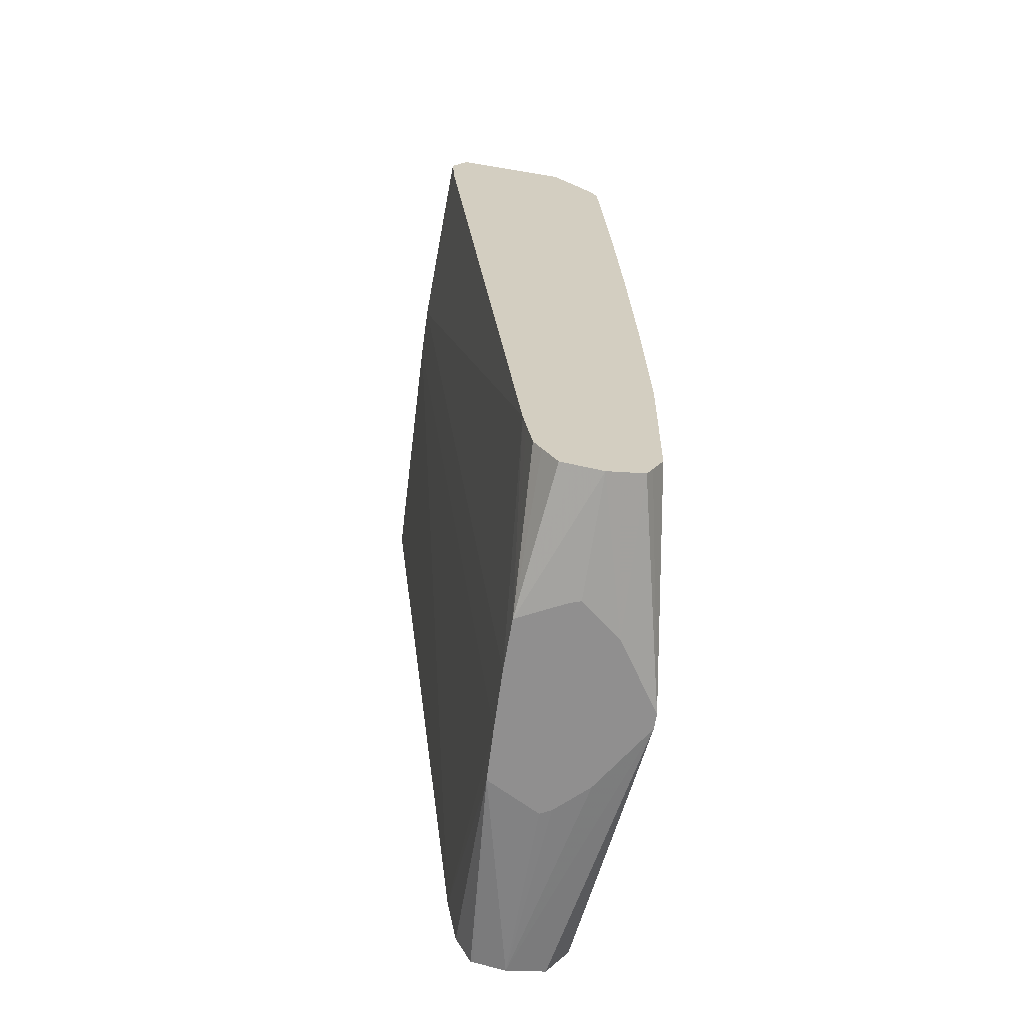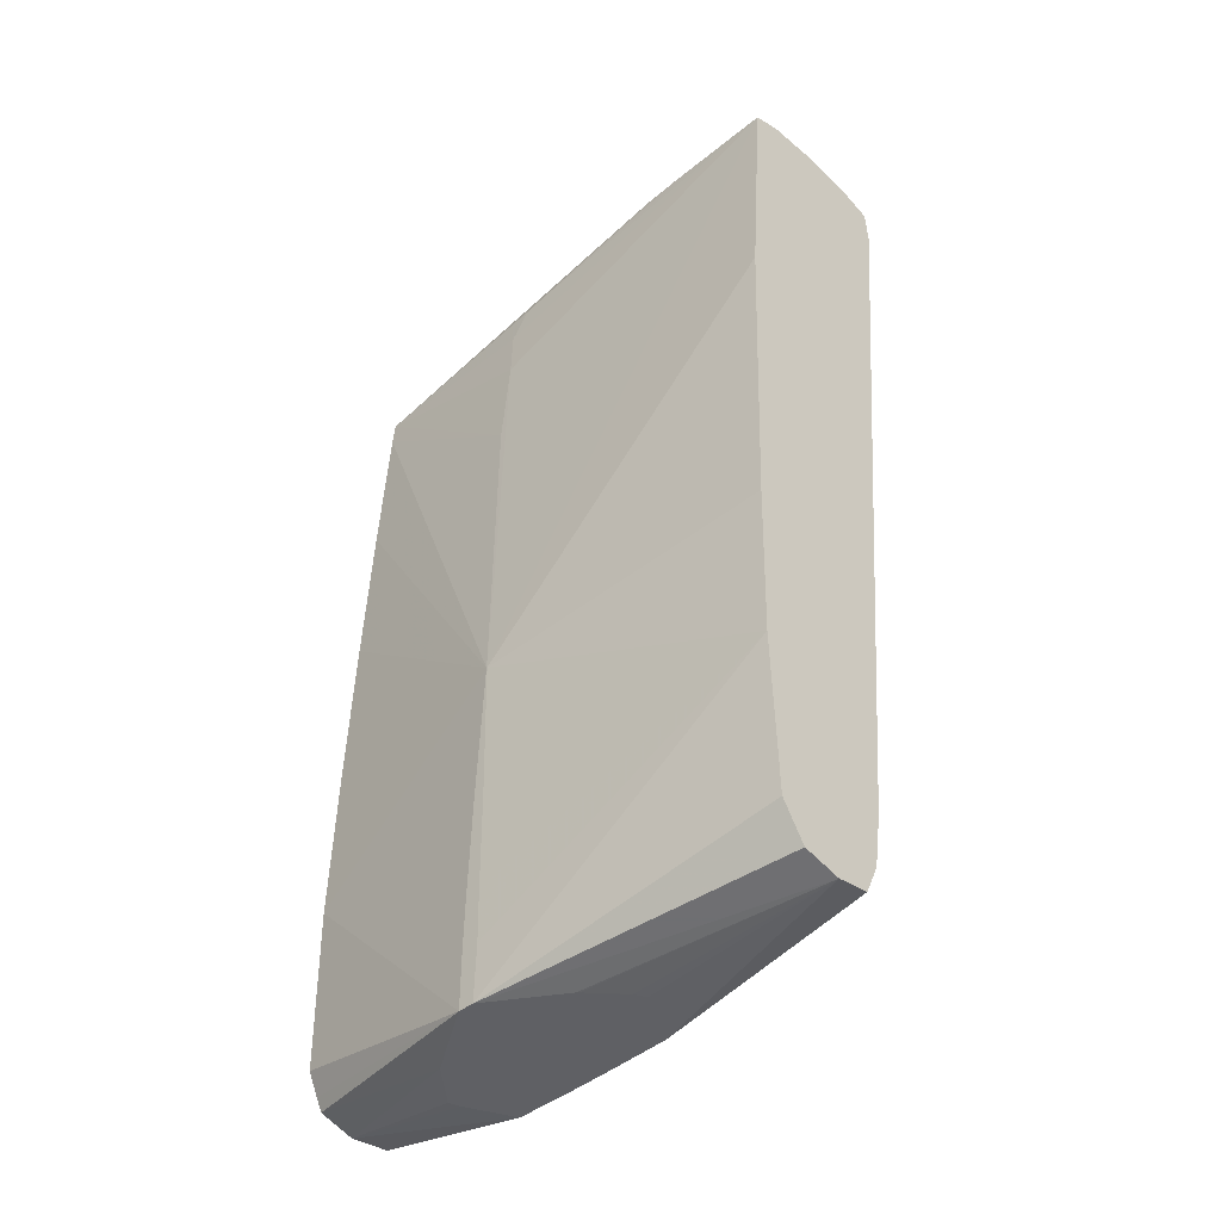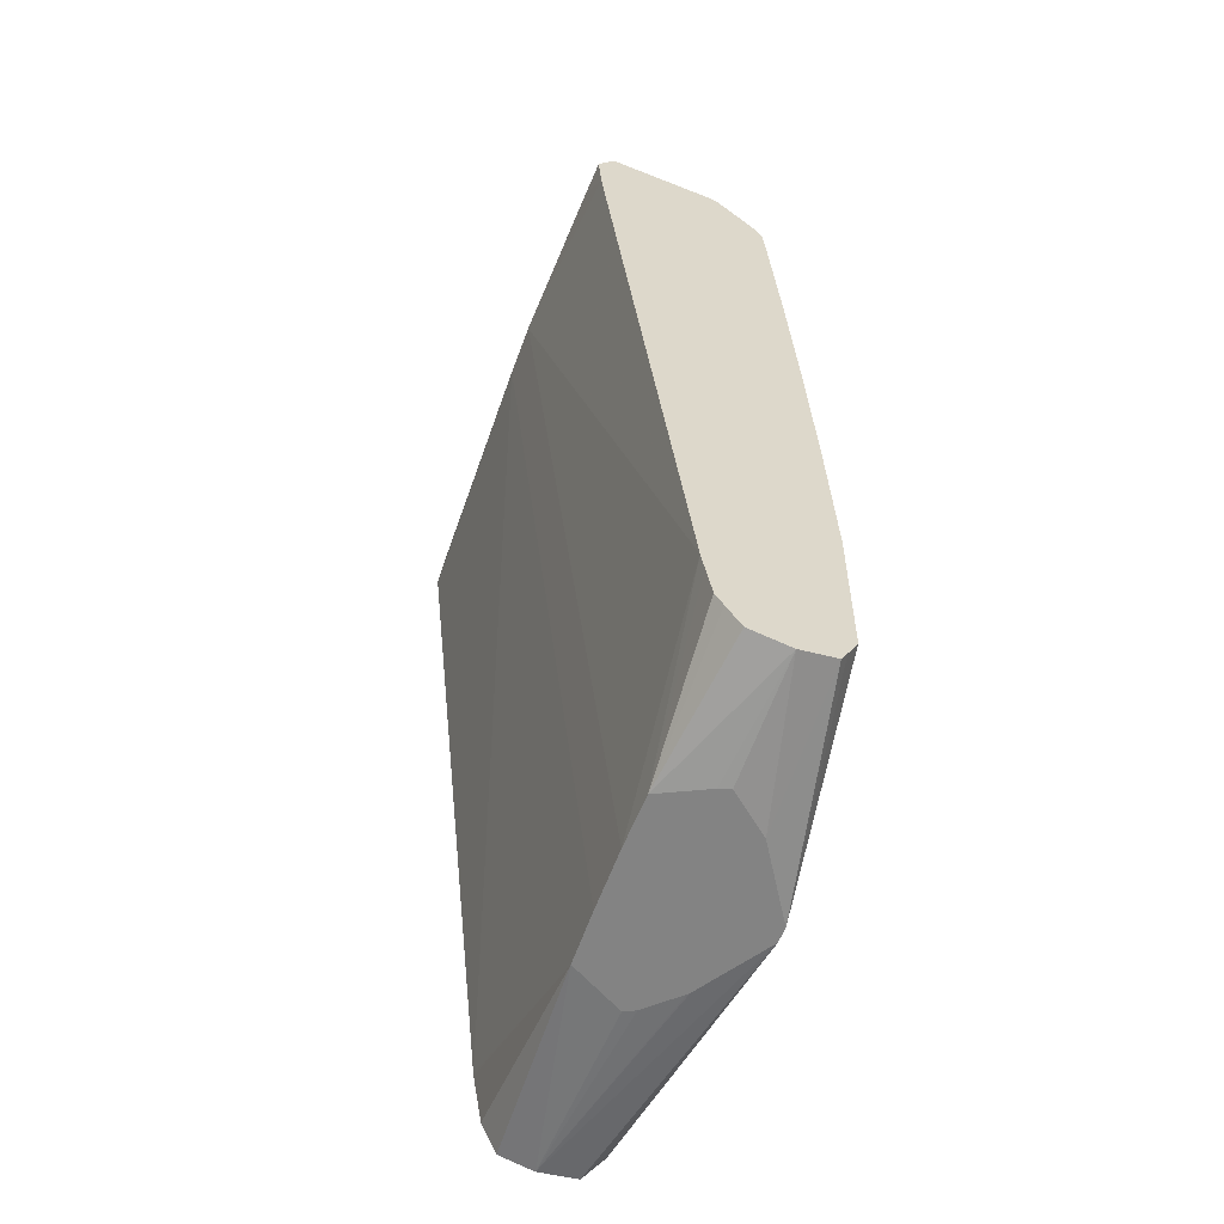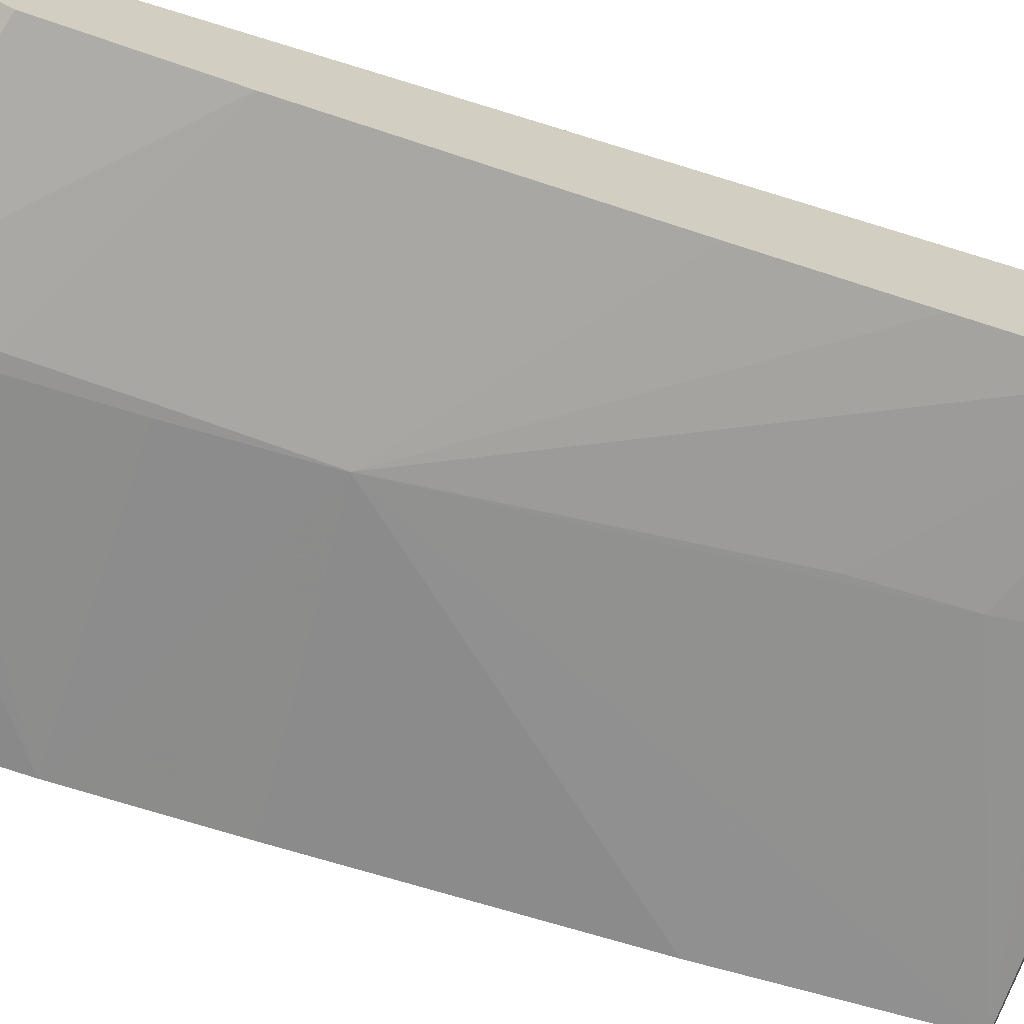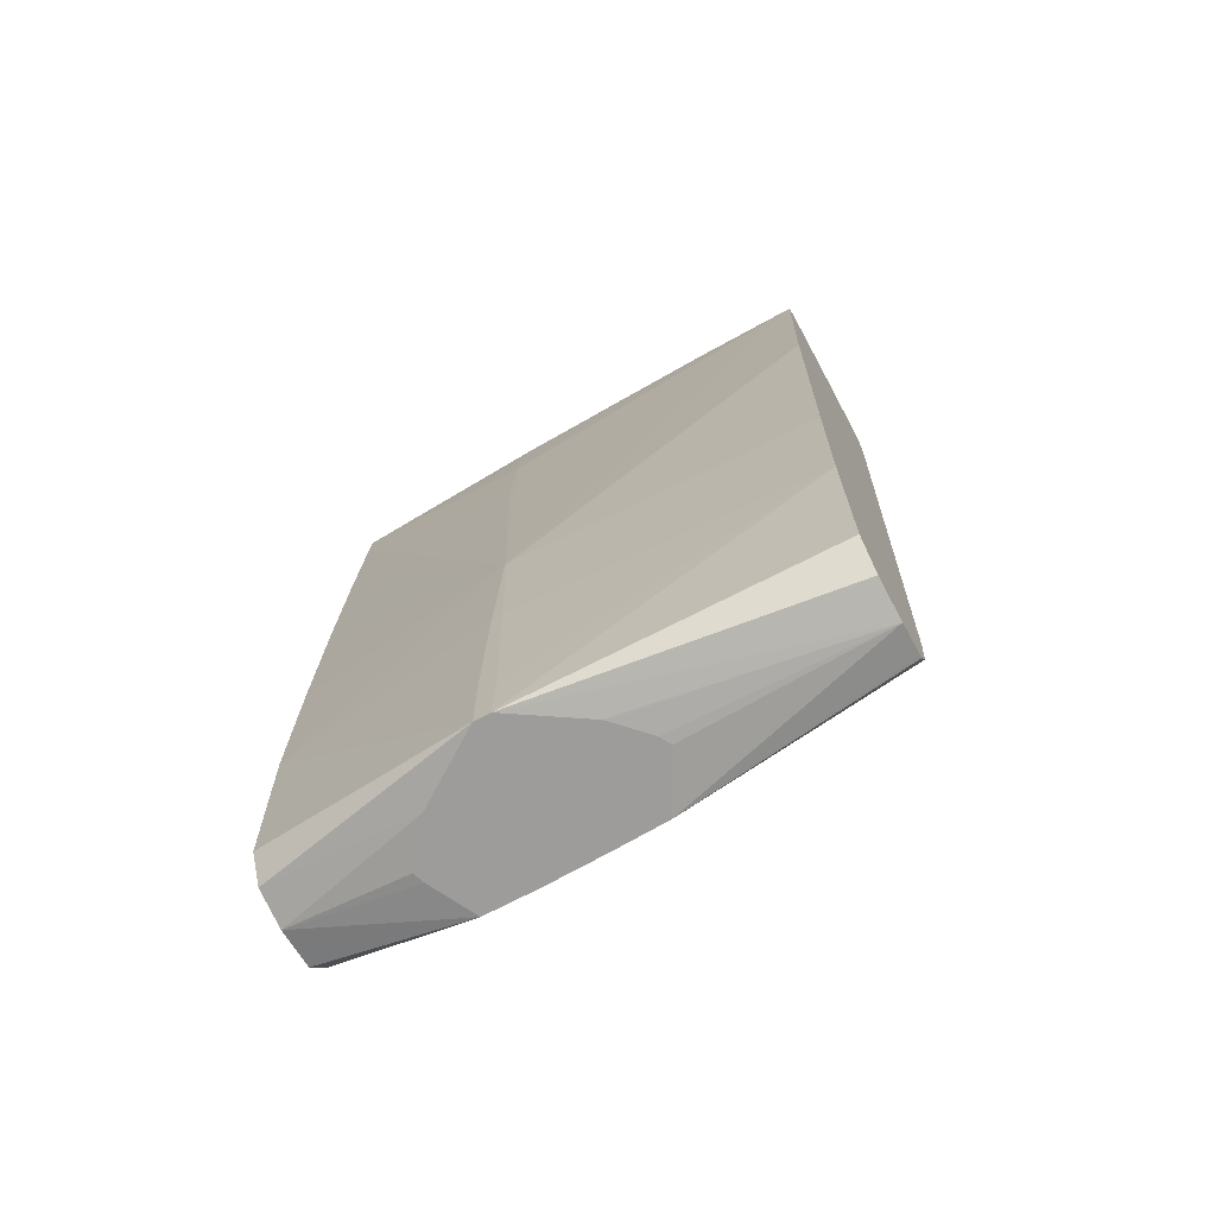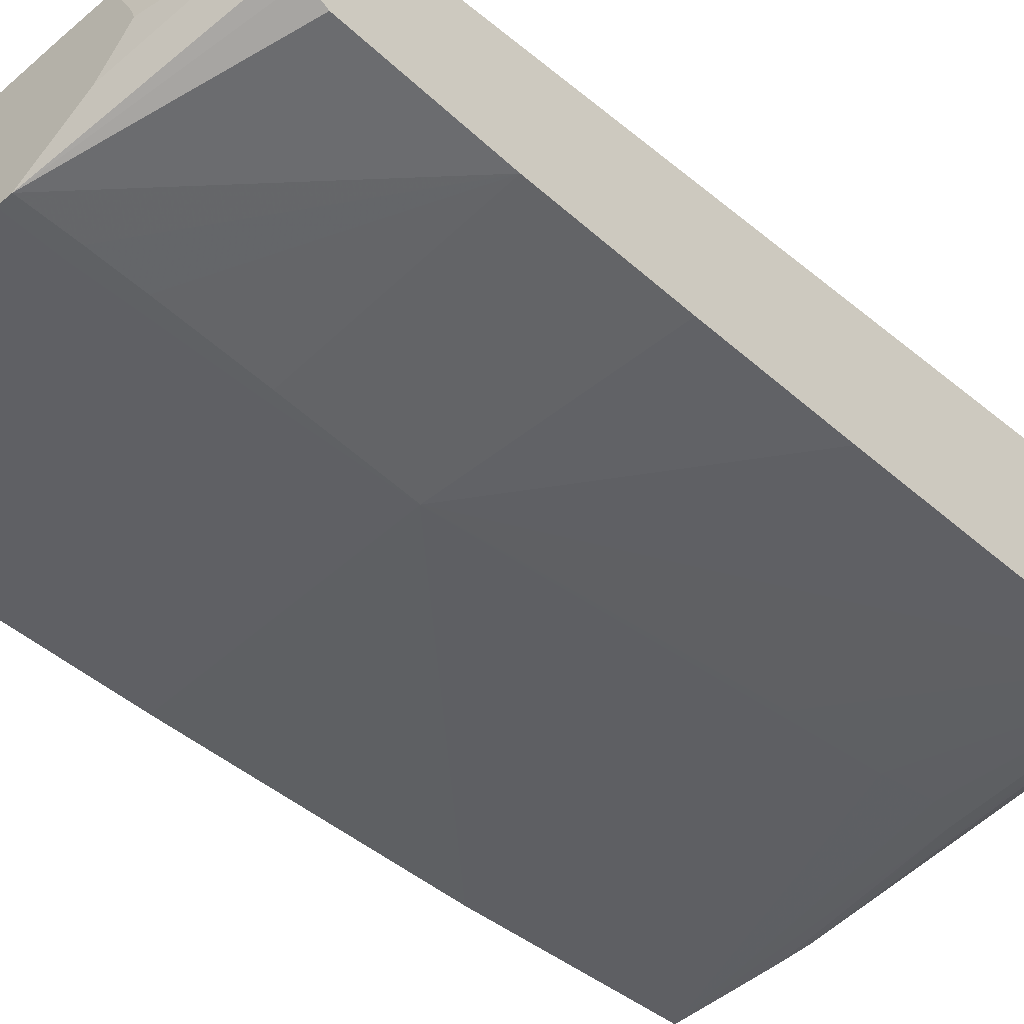
<metadata>
{"format":"obj","ext":"obj","renderer":"f3d","projection":"perspective","resolution":1024,"background":"white","views":[{"elev":-65.4,"azim":80.7,"up":"+Y"},{"elev":-43.9,"azim":-137.1,"up":"+Y"},{"elev":-61.0,"azim":68.5,"up":"+Y"},{"elev":-67.7,"azim":71.1,"up":"+Z"},{"elev":-70.3,"azim":-151.7,"up":"+Y"},{"elev":-46.5,"azim":43.8,"up":"+Z"}]}
</metadata>
<code>
v -0.01832 0.09614 0.02714
v -0.01832 0.09695 0.03139
v -0.01832 0.09704 0.02186
v 0.02161 0.09403 0.01552
v 0.01234 0.09403 0.0214
v 0.01204 0.09403 0.02167
v 0.008216 0.09403 0.02566
v 0.007439 0.09403 0.02714
v 0.01122 0.09403 0.03429
v -0.01832 0.09703 0.03177
v -0.01832 0.1017 0.01875
v 0.02369 0.09403 0.01552
v -0.01832 0.1238 0.01804
v 0.02142 0.1017 0.01557
v 0.01845 0.09403 0.03457
v -0.01832 0.1091 0.03513
v -0.01832 0.1087 0.03508
v -0.01832 0.1013 0.03381
v 0.05313 0.1017 0.02
v 0.05313 0.09883 0.02143
v 0.05313 0.09723 0.02226
v 0.03299 0.09403 0.02176
v 0.02372 0.1017 0.01557
v 0.05313 0.1238 0.01965
v 0.02162 0.1091 0.01563
v -0.01832 0.1459 0.01859
v 0.02254 0.1426 0.01606
v 0.02187 0.1238 0.01579
v 0.0266 0.09403 0.03476
v 0.02627 0.2197 0.04879
v 0.0189 0.2197 0.04861
v -0.01832 0.2197 0.04707
v 0.05313 0.09648 0.0254
v 0.03725 0.09403 0.02714
v 0.05313 0.09607 0.02714
v 0.02363 0.1091 0.01563
v 0.02329 0.1238 0.01579
v 0.02264 0.1426 0.01606
v 0.05313 0.1459 0.02023
v -0.01832 0.168 0.01952
v -0.01832 0.1902 0.02046
v -0.01832 0.2237 0.02317
v 0.02627 0.2049 0.0212
v 0.0336 0.09403 0.03473
v 0.05313 0.1091 0.0367
v 0.05313 0.2132 0.04783
v 0.04839 0.2197 0.04836
v 0.02627 0.2247 0.04712
v 0.0189 0.2248 0.04718
v 0.01154 0.2249 0.04713
v -0.01058 0.2248 0.04684
v -0.01796 0.2247 0.04668
v -0.01832 0.2247 0.04667
v -0.01832 0.2244 0.04669
v 0.03672 0.09403 0.02864
v 0.05313 0.09659 0.03065
v 0.02627 0.1902 0.01998
v 0.05313 0.2117 0.02323
v 0.05313 0.1902 0.02204
v 0.05313 0.168 0.02104
v -0.01832 0.2253 0.02714
v -0.01796 0.2253 0.02714
v -0.01058 0.2253 0.02714
v -0.003213 0.2252 0.02714
v -0.01058 0.2236 0.02323
v 0.02502 0.2179 0.02275
v 0.02699 0.213 0.02214
v 0.05313 0.2154 0.02352
v 0.05313 0.09687 0.03256
v 0.05313 0.09998 0.03449
v 0.05313 0.1017 0.03553
v 0.05313 0.1064 0.03628
v 0.05313 0.2197 0.04824
v 0.03365 0.2244 0.04686
v 0.0189 0.2253 0.04188
v 0.01154 0.2256 0.04188
v -0.003213 0.2259 0.04188
v -0.01058 0.2259 0.04188
v -0.003213 0.2249 0.04692
v -0.01796 0.2258 0.04188
v -0.01832 0.2258 0.04211
v -0.01832 0.2254 0.0275
v -0.01796 0.2261 0.03451
v -0.01058 0.2261 0.03451
v -0.003213 0.226 0.03451
v 0.004159 0.2258 0.03451
v 0.0189 0.2247 0.02769
v 0.01154 0.2249 0.02745
v 0.004173 0.2247 0.02648
v -0.003213 0.2235 0.0233
v 0.001725 0.2234 0.02339
v 0.05313 0.2171 0.02456
v 0.05313 0.2236 0.04598
v 0.04839 0.2238 0.04623
v 0.02627 0.225 0.04188
v 0.0189 0.2252 0.03451
v 0.01154 0.2255 0.03451
v -0.01832 0.2261 0.03487
v -0.01832 0.2258 0.04188
v -0.01832 0.2261 0.03451
v 0.02627 0.2245 0.02802
v 0.03365 0.2243 0.02862
v 0.04839 0.2236 0.03004
v 0.05313 0.2213 0.02851
v 0.05313 0.2236 0.04464
v 0.05282 0.2234 0.03056
v 0.05313 0.2231 0.03023
v 0.05313 0.2233 0.03096
f 1 2 10
f 1 10 18
f 1 18 17
f 1 17 16
f 1 16 32
f 1 32 54
f 1 54 53
f 1 53 81
f 1 81 99
f 1 99 98
f 1 98 100
f 1 100 82
f 1 82 61
f 1 61 42
f 1 42 41
f 1 41 40
f 1 40 26
f 1 26 13
f 1 13 11
f 1 11 3
f 1 3 4
f 1 4 5
f 1 5 6
f 1 6 7
f 1 7 8
f 1 8 9
f 1 9 2
f 2 9 10
f 3 11 4
f 4 12 22
f 4 22 34
f 4 34 55
f 4 55 44
f 4 44 29
f 4 29 15
f 4 15 9
f 4 9 8
f 4 8 7
f 4 7 6
f 4 6 5
f 4 11 13
f 4 13 14
f 4 14 23
f 4 23 12
f 9 15 16
f 9 16 17
f 9 17 18
f 9 18 10
f 12 19 20
f 12 20 21
f 12 21 22
f 12 23 24
f 12 24 19
f 13 25 14
f 13 26 27
f 13 27 28
f 13 28 25
f 14 25 36
f 14 36 23
f 15 29 30
f 15 30 31
f 15 31 16
f 16 31 32
f 19 24 39
f 19 39 60
f 19 60 59
f 19 59 58
f 19 58 68
f 19 68 92
f 19 92 104
f 19 104 107
f 19 107 108
f 19 108 105
f 19 105 93
f 19 93 73
f 19 73 46
f 19 46 45
f 19 45 72
f 19 72 71
f 19 71 70
f 19 70 69
f 19 69 56
f 19 56 35
f 19 35 33
f 19 33 21
f 19 21 20
f 21 33 22
f 22 33 35
f 22 35 34
f 23 36 24
f 24 36 37
f 24 37 38
f 24 38 39
f 25 28 37
f 25 37 36
f 26 40 27
f 27 38 37
f 27 37 28
f 27 40 41
f 27 41 42
f 27 42 43
f 27 43 38
f 29 44 45
f 29 45 30
f 30 46 47
f 30 47 48
f 30 48 49
f 30 49 50
f 30 50 51
f 30 51 31
f 30 45 46
f 31 51 52
f 31 52 53
f 31 53 54
f 31 54 32
f 34 35 55
f 35 56 44
f 35 44 55
f 38 43 57
f 38 57 58
f 38 58 59
f 38 59 60
f 38 60 39
f 42 61 62
f 42 62 63
f 42 63 64
f 42 64 65
f 42 65 66
f 42 66 67
f 42 67 43
f 43 67 68
f 43 68 57
f 44 56 69
f 44 69 70
f 44 70 71
f 44 71 72
f 44 72 45
f 46 73 47
f 47 73 48
f 48 74 75
f 48 75 76
f 48 76 77
f 48 77 49
f 48 73 74
f 49 77 78
f 49 78 50
f 50 78 79
f 50 79 51
f 51 79 78
f 51 78 80
f 51 80 53
f 51 53 52
f 53 80 81
f 57 68 58
f 61 82 83
f 61 83 62
f 62 83 84
f 62 84 63
f 63 84 64
f 64 84 85
f 64 85 86
f 64 86 87
f 64 87 88
f 64 88 89
f 64 89 90
f 64 90 65
f 65 90 66
f 66 68 67
f 66 90 91
f 66 91 68
f 68 91 92
f 73 93 94
f 73 94 74
f 74 94 75
f 75 95 96
f 75 96 97
f 75 97 86
f 75 86 76
f 75 94 93
f 75 93 95
f 76 86 85
f 76 85 77
f 77 85 84
f 77 84 78
f 78 84 83
f 78 83 80
f 80 83 98
f 80 98 99
f 80 99 81
f 82 100 83
f 83 100 98
f 86 97 101
f 86 101 87
f 87 101 91
f 87 91 88
f 88 91 89
f 89 91 90
f 91 101 102
f 91 102 103
f 91 103 104
f 91 104 92
f 93 105 95
f 95 105 106
f 95 106 103
f 95 103 96
f 96 102 97
f 96 103 102
f 97 102 101
f 103 106 107
f 103 107 104
f 105 108 106
f 106 108 107

</code>
